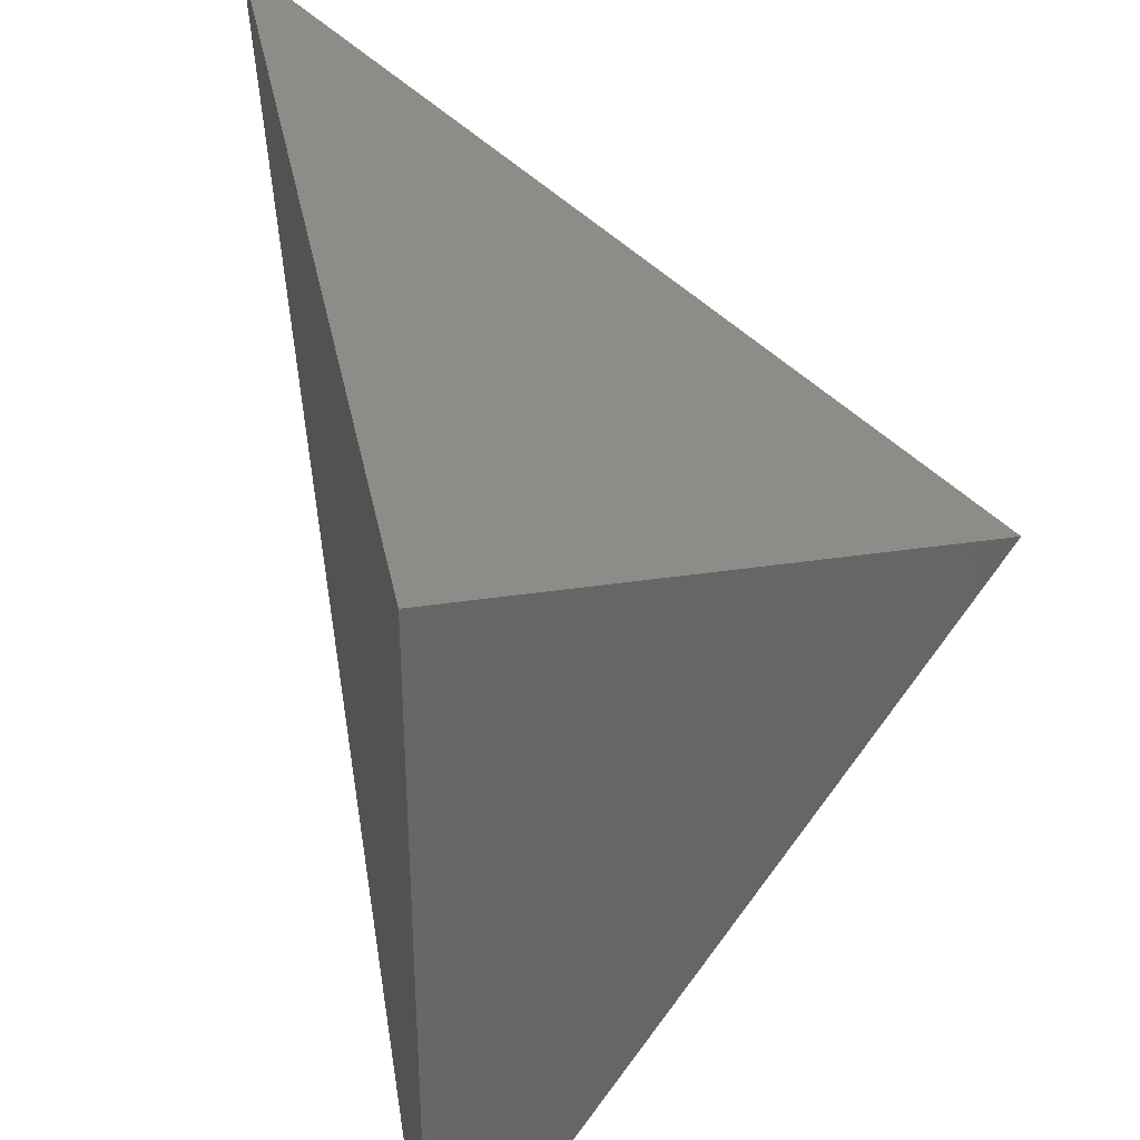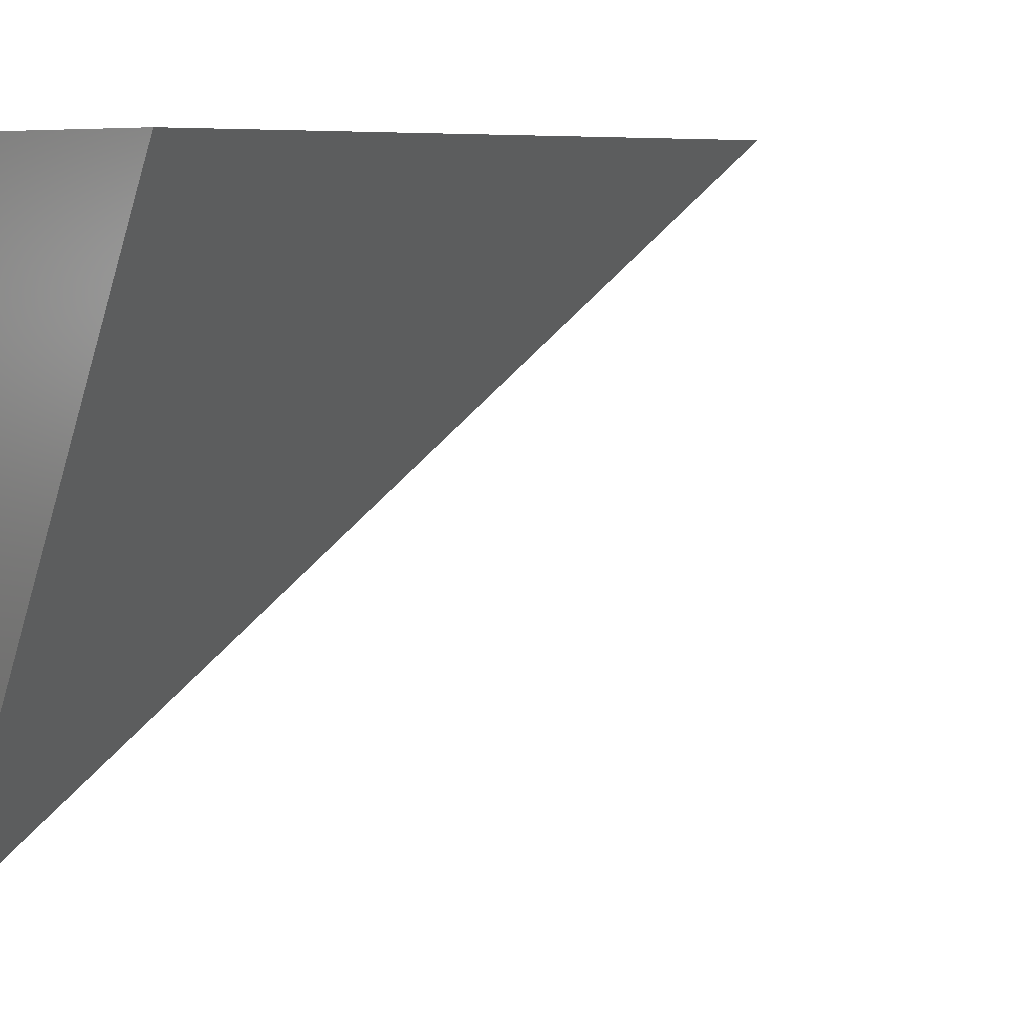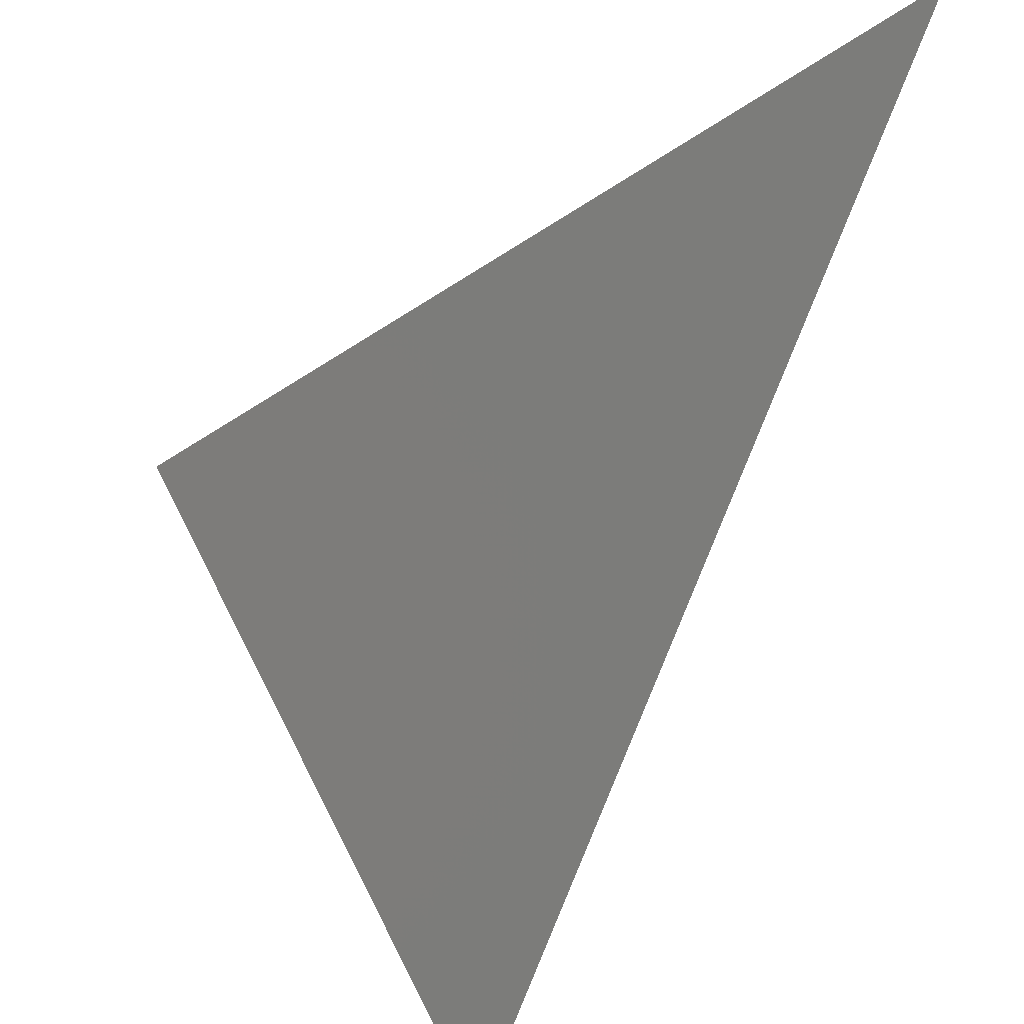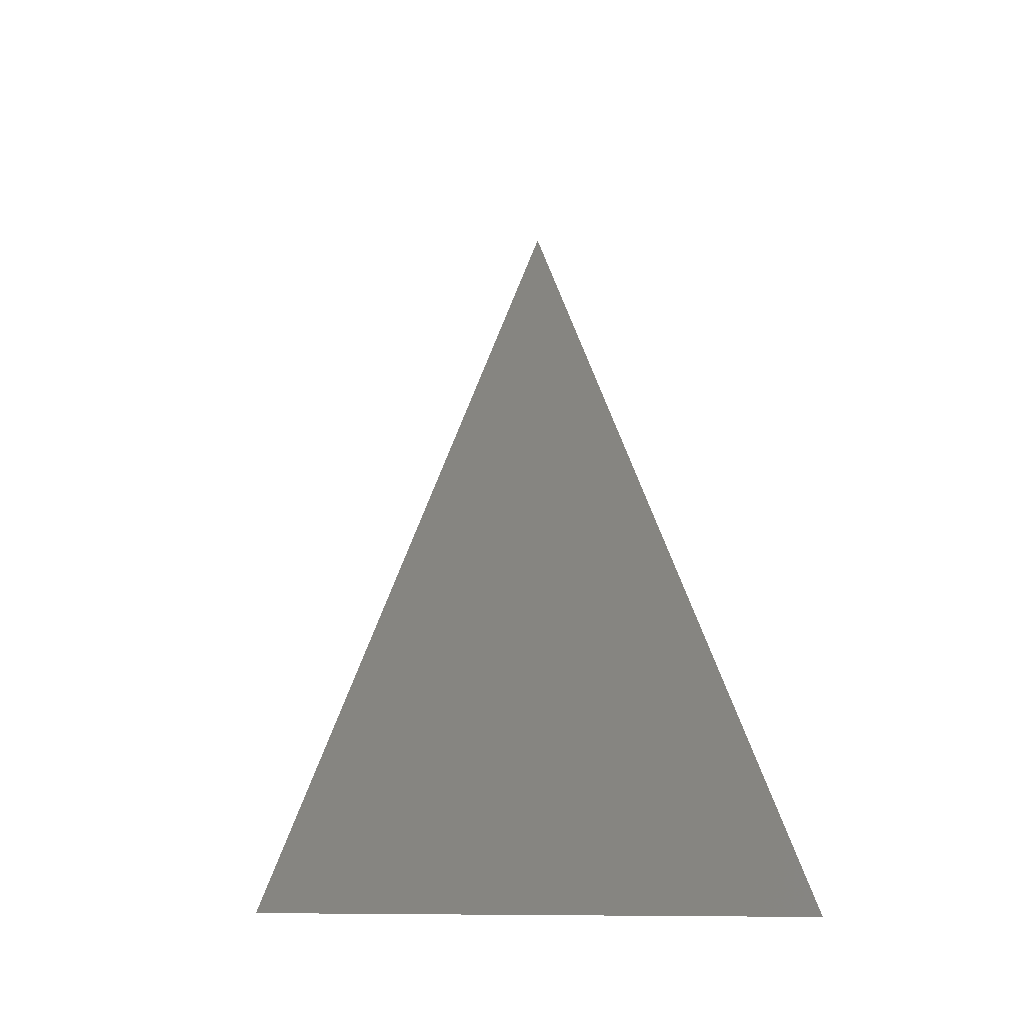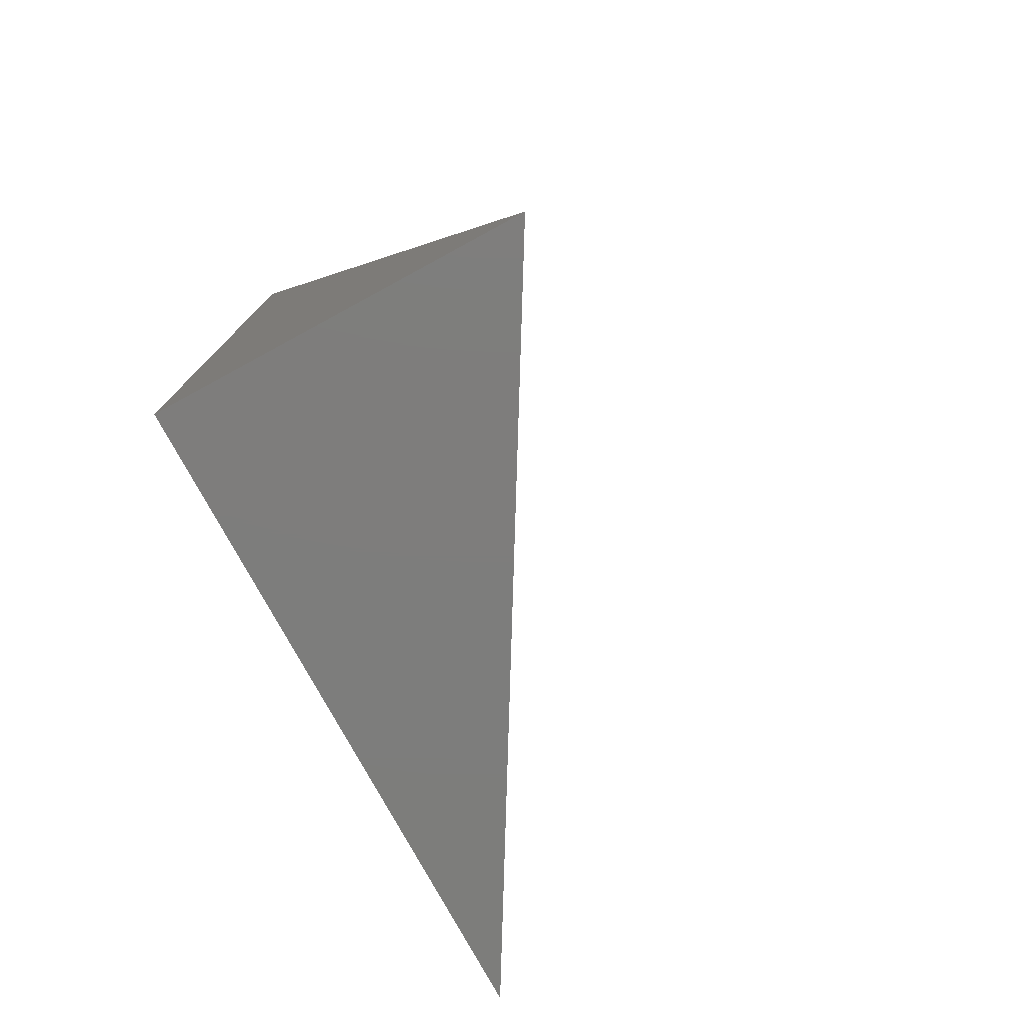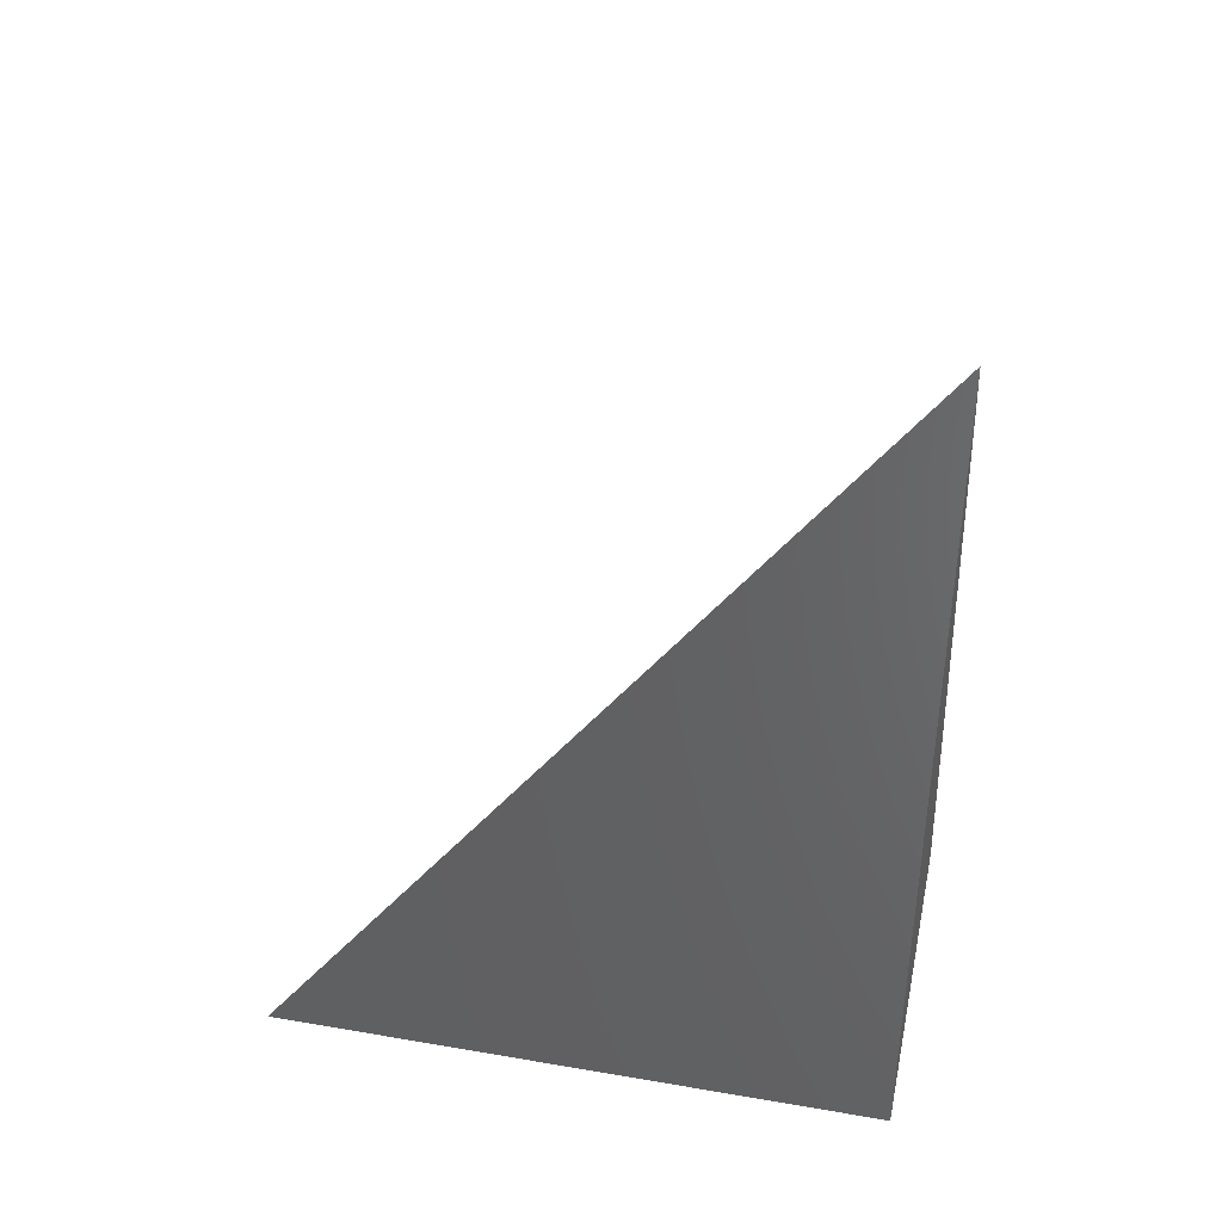
<metadata>
{"format":"stl","ext":"stl","renderer":"f3d","projection":"perspective","resolution":1024,"background":"white","views":[{"elev":36.4,"azim":169.0,"up":"+Y"},{"elev":7.5,"azim":-126.6,"up":"+Y"},{"elev":-39.6,"azim":-26.6,"up":"+Y"},{"elev":-10.9,"azim":-24.9,"up":"+Z"},{"elev":-76.9,"azim":-151.5,"up":"+Z"},{"elev":39.8,"azim":102.0,"up":"+Z"}]}
</metadata>
<code>
# stl→obj: 4 verts, 4 faces
v -9.025 -5 4
v -9 -5.043 4
v -9 -5 4.06
v -9 -5 4
f 1 2 3
f 3 2 4
f 2 1 4
f 1 3 4

</code>
